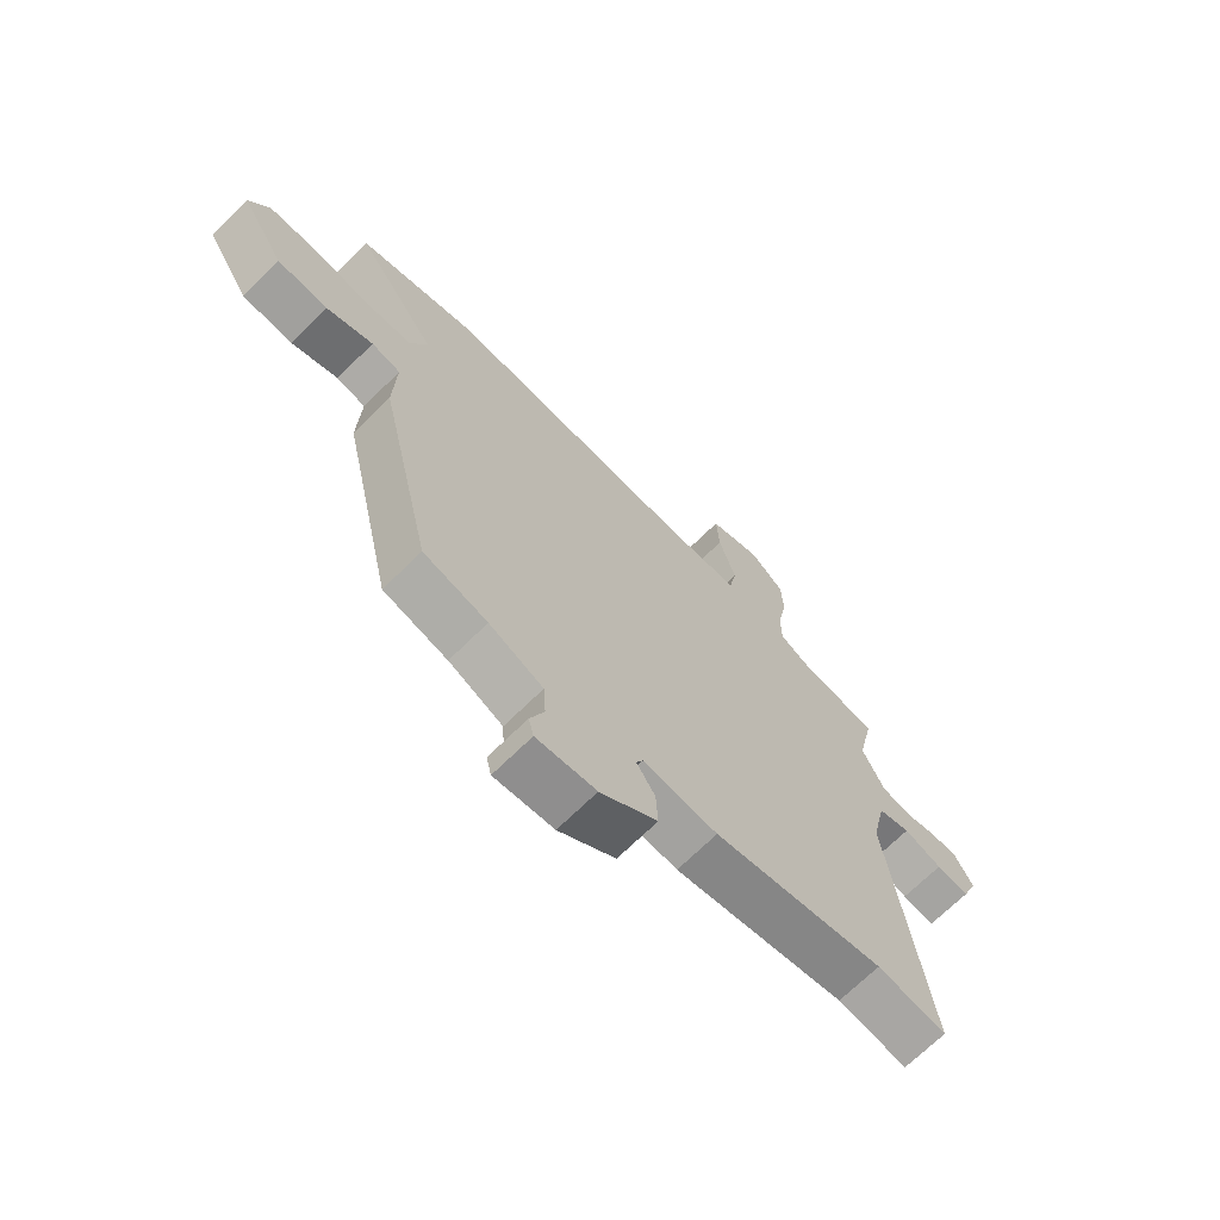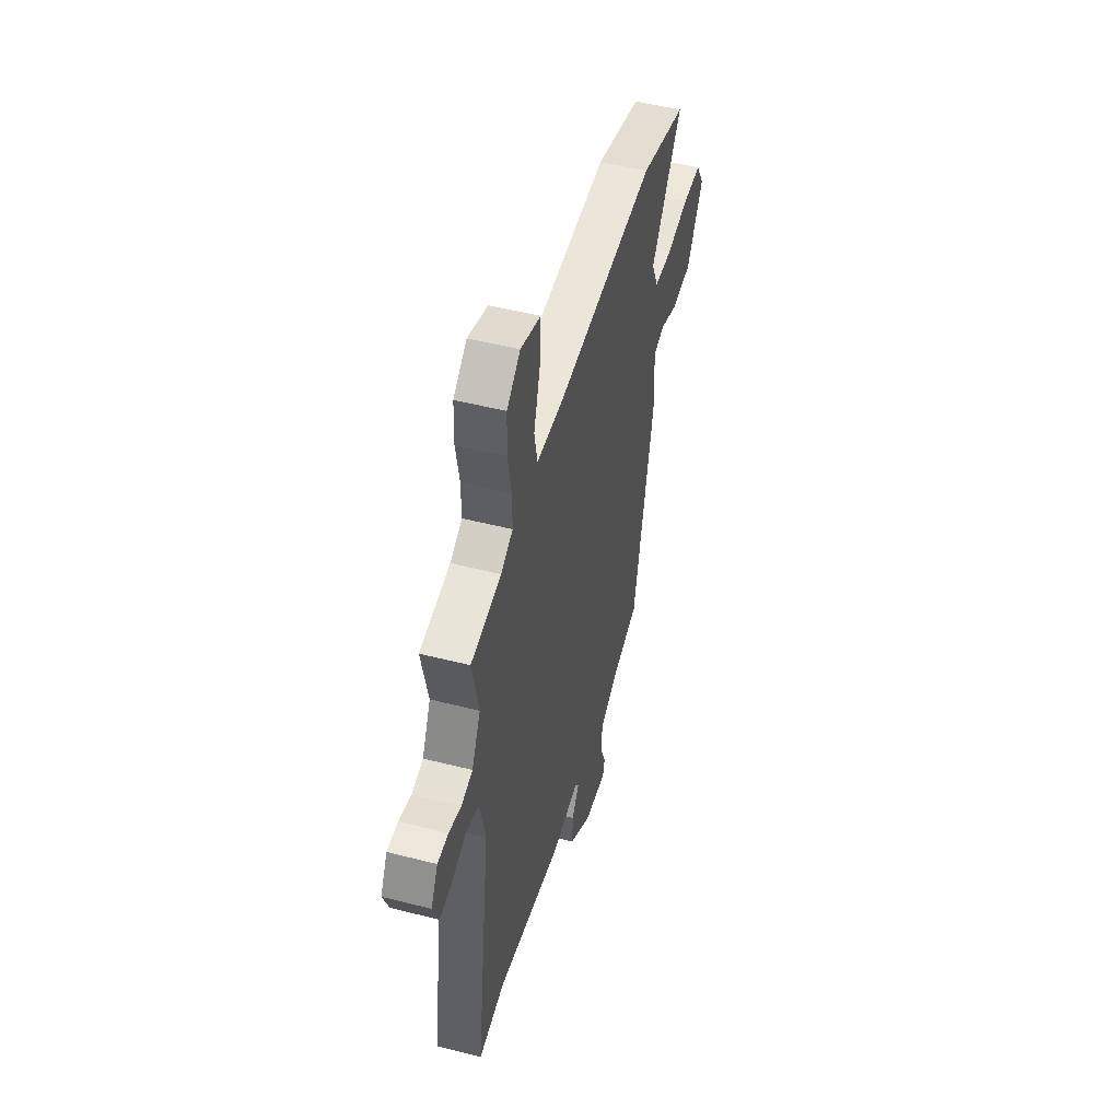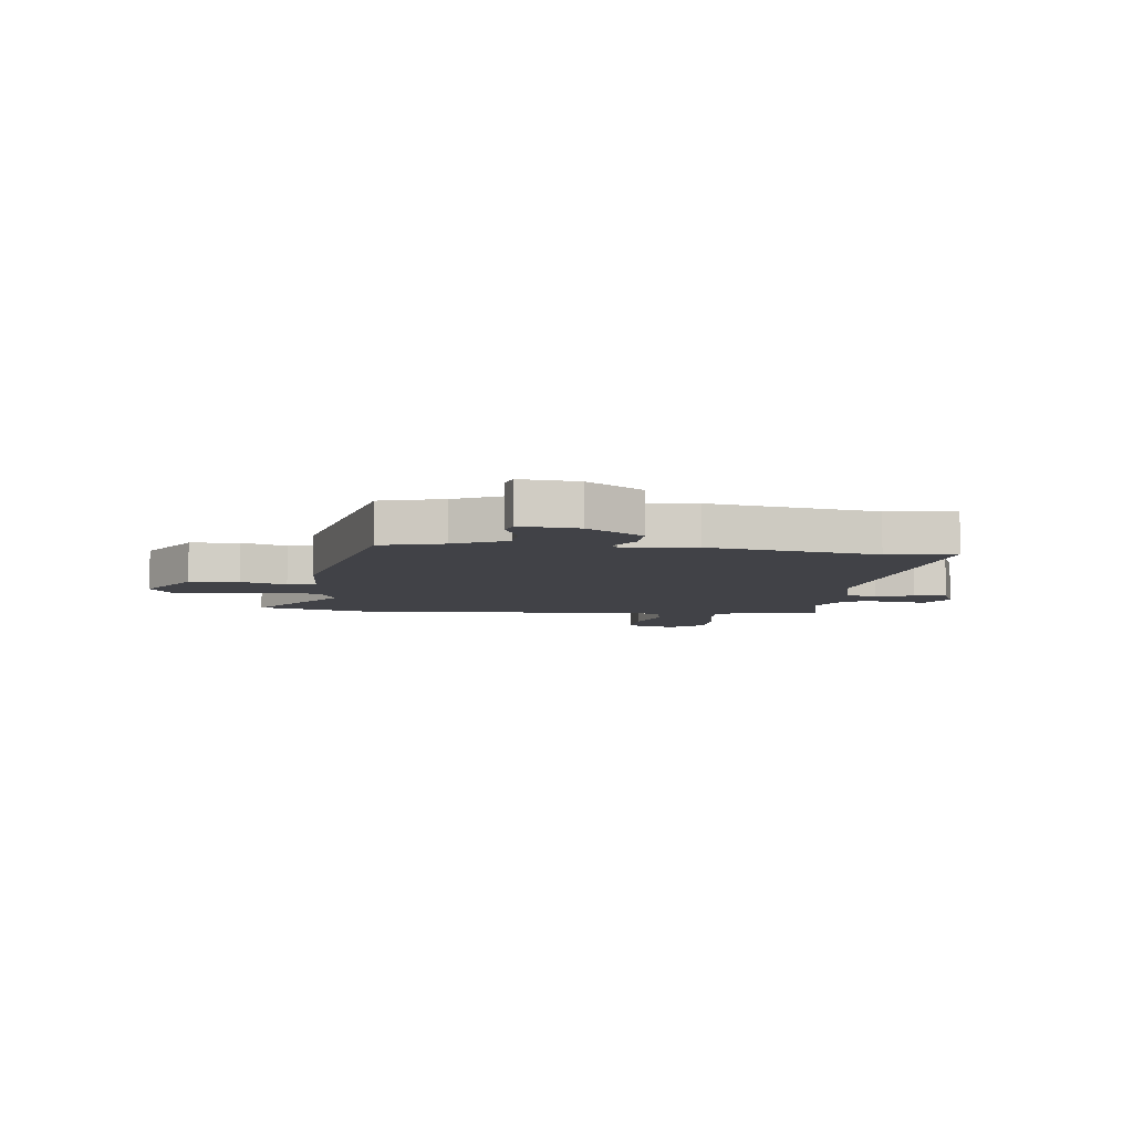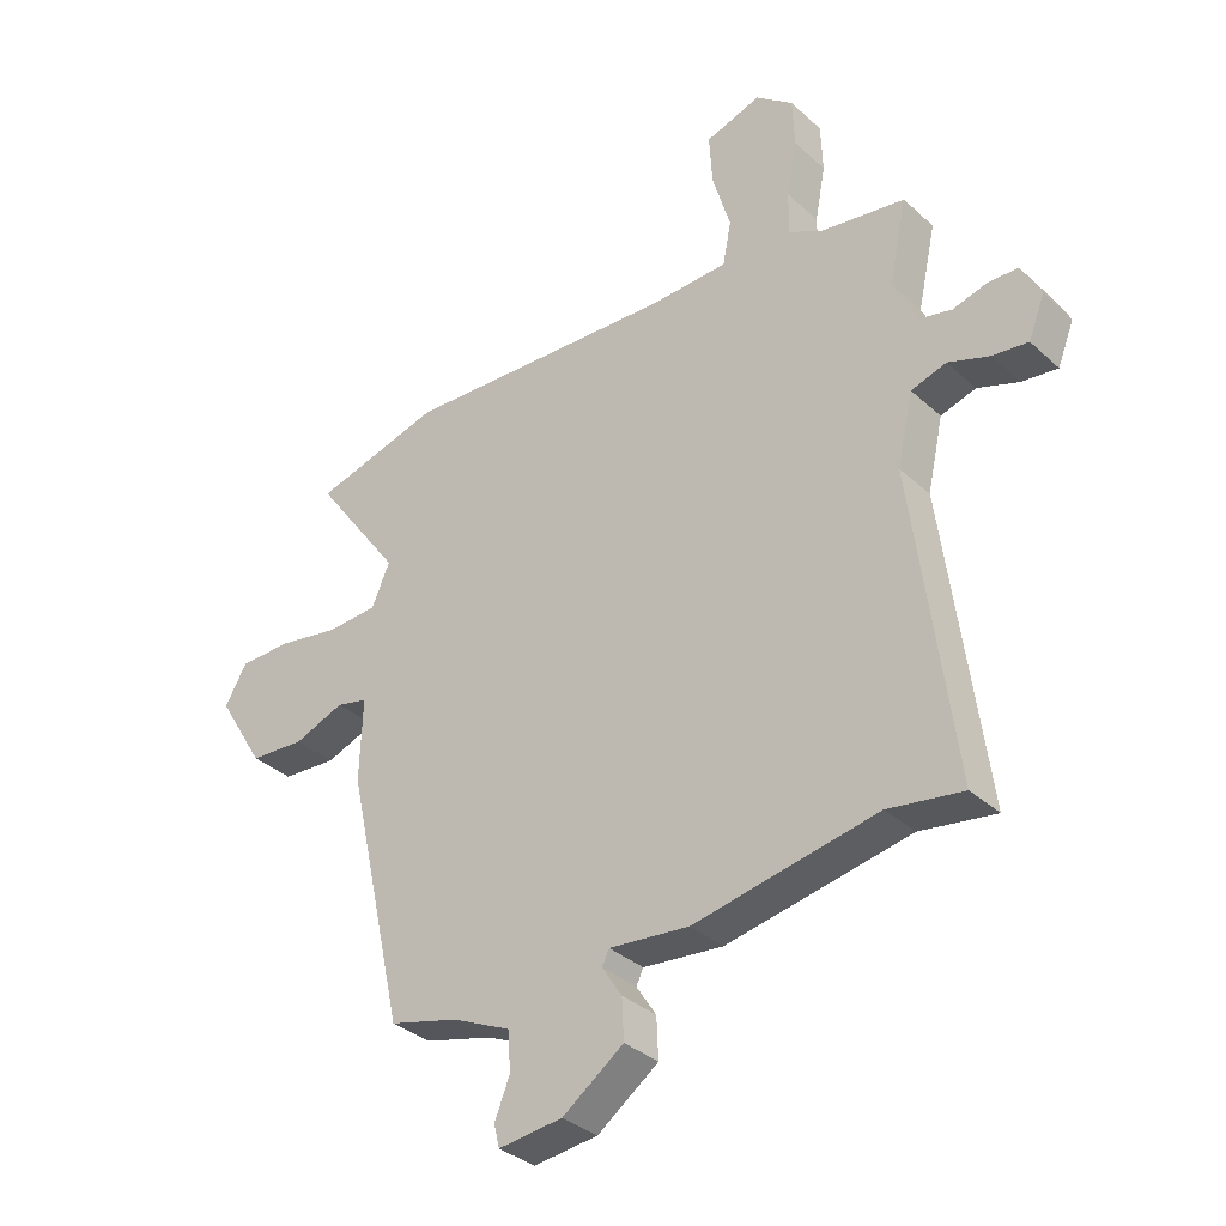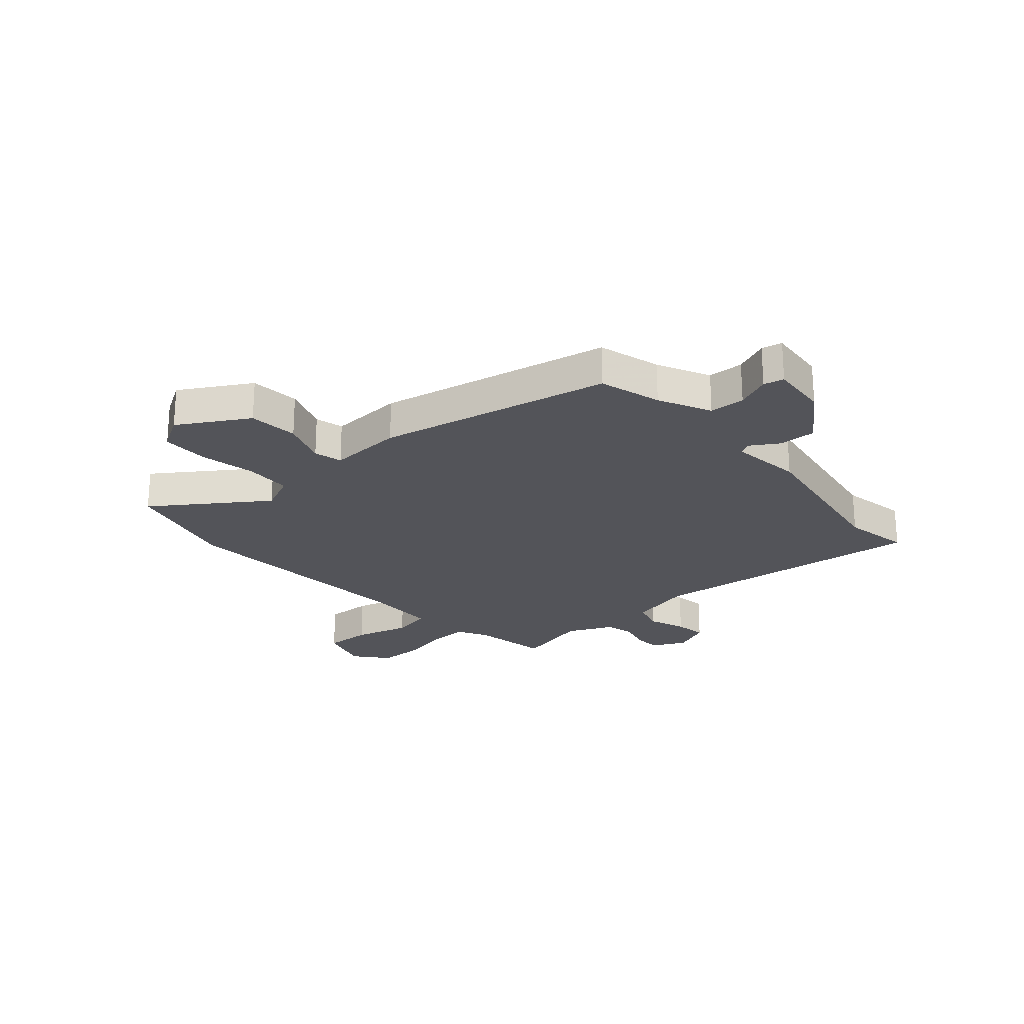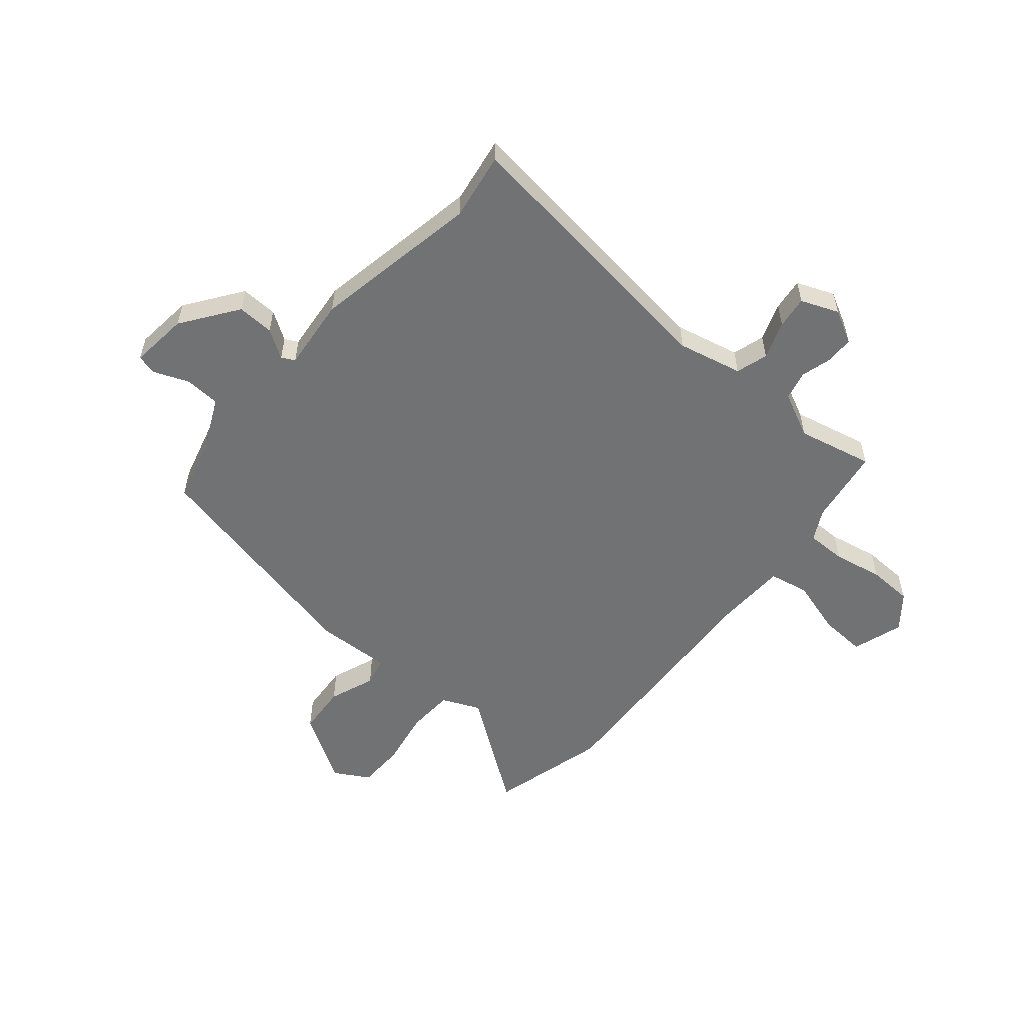
<metadata>
{"format":"obj","ext":"obj","renderer":"f3d","projection":"perspective","resolution":1024,"background":"white","views":[{"elev":-69.3,"azim":134.7,"up":"+Z"},{"elev":50.2,"azim":-74.3,"up":"+Z"},{"elev":-6.8,"azim":174.0,"up":"+Y"},{"elev":-34.1,"azim":-140.5,"up":"+Z"},{"elev":-23.7,"azim":132.5,"up":"+Y"},{"elev":-55.5,"azim":-129.9,"up":"+Y"}]}
</metadata>
<code>
v -0.404 0.07 -0.485
v -0.527 0.07 -0.504
v -0.46 0.07 0.008
v -0.486 0.07 0.125
v -0.544 0.07 0.143
v -0.612 0.07 0.119
v -0.671 0.07 0.112
v -0.698 0.07 0.18
v -0.666 0.07 0.24
v -0.616 0.07 0.241
v -0.56 0.07 0.225
v -0.507 0.07 0.237
v -0.467 0.07 0.319
v -0.497 0.07 0.456
v -0.357 0.07 0.477
v -0.302 0.07 0.506
v -0.302 0.07 0.578
v -0.319 0.07 0.668
v -0.316 0.07 0.749
v -0.254 0.07 0.798
v -0.162 0.07 0.768
v -0.167 0.07 0.683
v -0.197 0.07 0.583
v -0.183 0.07 0.511
v -0.055 0.07 0.506
v 0.399 0.07 0.528
v 0.61 0.07 0.47
v 0.466 0.07 0.272
v 0.496 0.07 0.203
v 0.58 0.07 0.198
v 0.683 0.07 0.216
v 0.769 0.07 0.214
v 0.805 0.07 0.151
v 0.728 0.07 0.026
v 0.637 0.07 0.02
v 0.554 0.07 0.052
v 0.502 0.07 0.04
v 0.507 0.07 -0.096
v 0.412 0.07 -0.518
v 0.298 0.07 -0.548
v 0.202 0.07 -0.592
v 0.198 0.07 -0.657
v 0.223 0.07 -0.72
v 0.214 0.07 -0.757
v 0.108 0.07 -0.745
v 0.007 0.07 -0.672
v 0.01 0.07 -0.605
v 0.043 0.07 -0.554
v 0.031 0.07 -0.53
v -0.101 0.07 -0.543
v -0.404 0 -0.485
v -0.527 0 -0.504
v -0.46 0 0.008
v -0.486 0 0.125
v -0.544 0 0.143
v -0.612 0 0.119
v -0.671 0 0.112
v -0.698 0 0.18
v -0.666 0 0.24
v -0.616 0 0.241
v -0.56 0 0.225
v -0.507 0 0.237
v -0.467 0 0.319
v -0.497 0 0.456
v -0.357 0 0.477
v -0.302 0 0.506
v -0.302 0 0.578
v -0.319 0 0.668
v -0.316 0 0.749
v -0.254 0 0.798
v -0.162 0 0.768
v -0.167 0 0.683
v -0.197 0 0.583
v -0.183 0 0.511
v -0.055 0 0.506
v 0.399 0 0.528
v 0.61 0 0.47
v 0.466 0 0.272
v 0.496 0 0.203
v 0.58 0 0.198
v 0.683 0 0.216
v 0.769 0 0.214
v 0.805 0 0.151
v 0.728 0 0.026
v 0.637 0 0.02
v 0.554 0 0.052
v 0.502 0 0.04
v 0.507 0 -0.096
v 0.412 0 -0.518
v 0.298 0 -0.548
v 0.202 0 -0.592
v 0.198 0 -0.657
v 0.223 0 -0.72
v 0.214 0 -0.757
v 0.108 0 -0.745
v 0.007 0 -0.672
v 0.01 0 -0.605
v 0.043 0 -0.554
v 0.031 0 -0.53
v -0.101 0 -0.543
f 49 50 1
f 46 47 48
f 45 46 48
f 44 45 48
f 43 44 48
f 42 43 48
f 41 42 48 49
f 40 41 49
f 40 49 1
f 39 40 1
f 38 39 1
f 37 38 1
f 34 35 36
f 33 34 36
f 32 33 36
f 31 32 36
f 30 31 36
f 29 30 36 37
f 1 2 3
f 37 1 3
f 29 37 3
f 28 29 3
f 28 3 4
f 27 28 4
f 26 27 4
f 25 26 4
f 21 22 23
f 20 21 23
f 19 20 23
f 18 19 23
f 17 18 23
f 16 17 23 24
f 25 4 5
f 24 25 5
f 16 24 5
f 15 16 5
f 9 10 11
f 8 9 11
f 7 8 11
f 6 7 11
f 5 6 11
f 5 11 12
f 15 5 12 13
f 13 14 15
f 51 100 99
f 98 97 96
f 98 96 95
f 98 95 94
f 98 94 93
f 98 93 92
f 99 98 92 91
f 99 91 90
f 51 99 90
f 51 90 89
f 51 89 88
f 51 88 87
f 86 85 84
f 86 84 83
f 86 83 82
f 86 82 81
f 86 81 80
f 87 86 80 79
f 53 52 51
f 53 51 87
f 53 87 79
f 53 79 78
f 54 53 78
f 54 78 77
f 54 77 76
f 54 76 75
f 73 72 71
f 73 71 70
f 73 70 69
f 73 69 68
f 73 68 67
f 74 73 67 66
f 55 54 75
f 55 75 74
f 55 74 66
f 55 66 65
f 61 60 59
f 61 59 58
f 61 58 57
f 61 57 56
f 61 56 55
f 62 61 55
f 63 62 55 65
f 65 64 63
f 1 51 52 2
f 2 52 53 3
f 3 53 54 4
f 4 54 55 5
f 5 55 56 6
f 6 56 57 7
f 7 57 58 8
f 8 58 59 9
f 9 59 60 10
f 10 60 61 11
f 11 61 62 12
f 12 62 63 13
f 13 63 64 14
f 14 64 65 15
f 15 65 66 16
f 16 66 67 17
f 17 67 68 18
f 18 68 69 19
f 19 69 70 20
f 20 70 71 21
f 21 71 72 22
f 22 72 73 23
f 23 73 74 24
f 24 74 75 25
f 25 75 76 26
f 26 76 77 27
f 27 77 78 28
f 28 78 79 29
f 29 79 80 30
f 30 80 81 31
f 31 81 82 32
f 32 82 83 33
f 33 83 84 34
f 34 84 85 35
f 35 85 86 36
f 36 86 87 37
f 37 87 88 38
f 38 88 89 39
f 39 89 90 40
f 40 90 91 41
f 41 91 92 42
f 42 92 93 43
f 43 93 94 44
f 44 94 95 45
f 45 95 96 46
f 46 96 97 47
f 47 97 98 48
f 48 98 99 49
f 49 99 100 50
f 50 100 51 1

</code>
